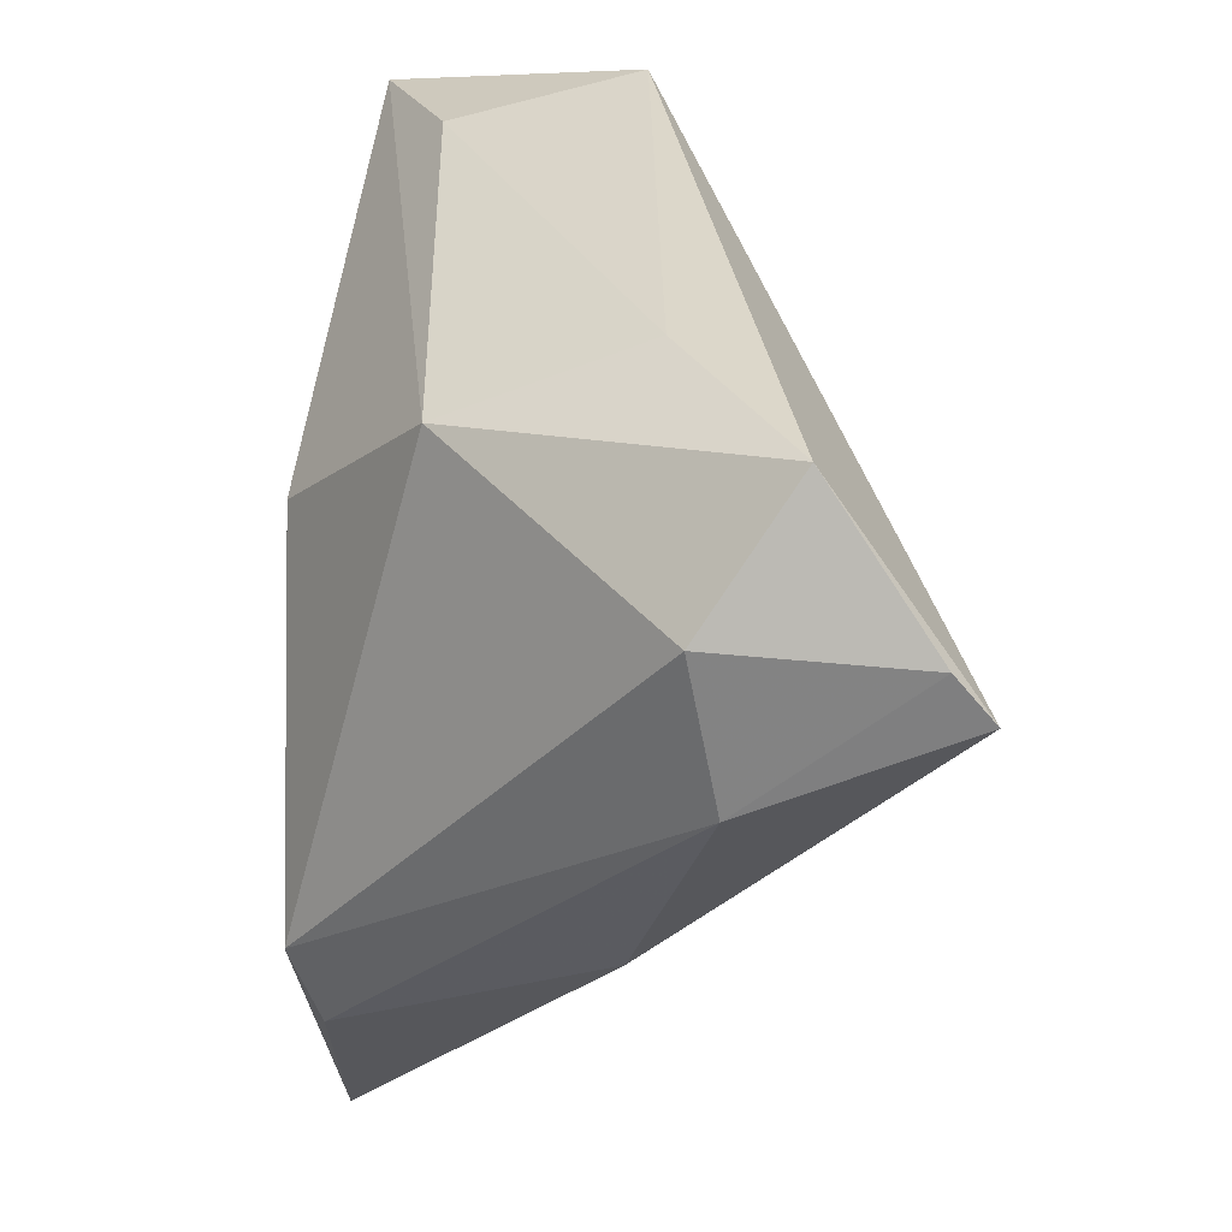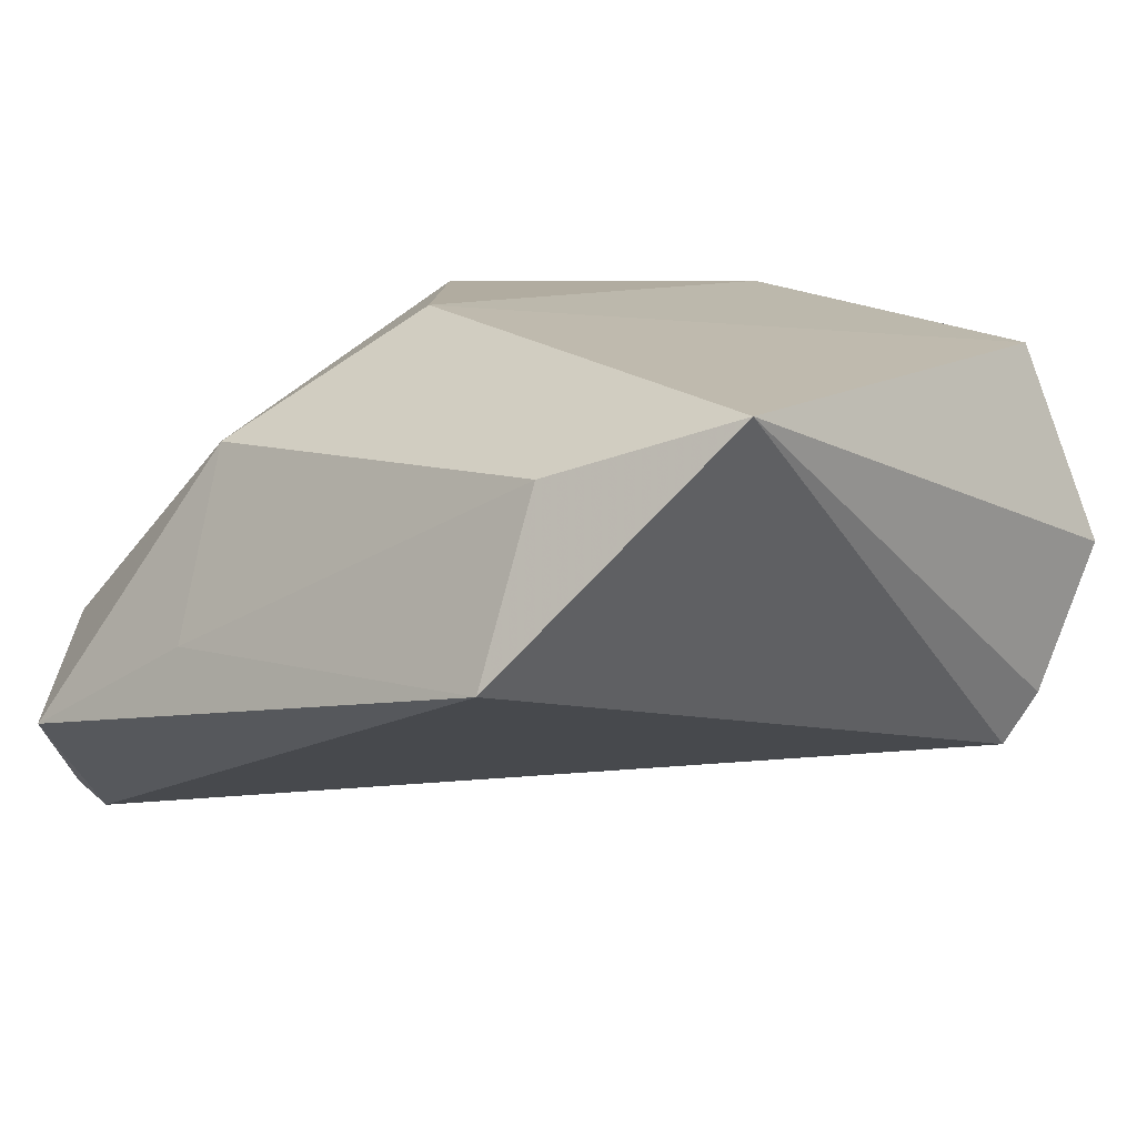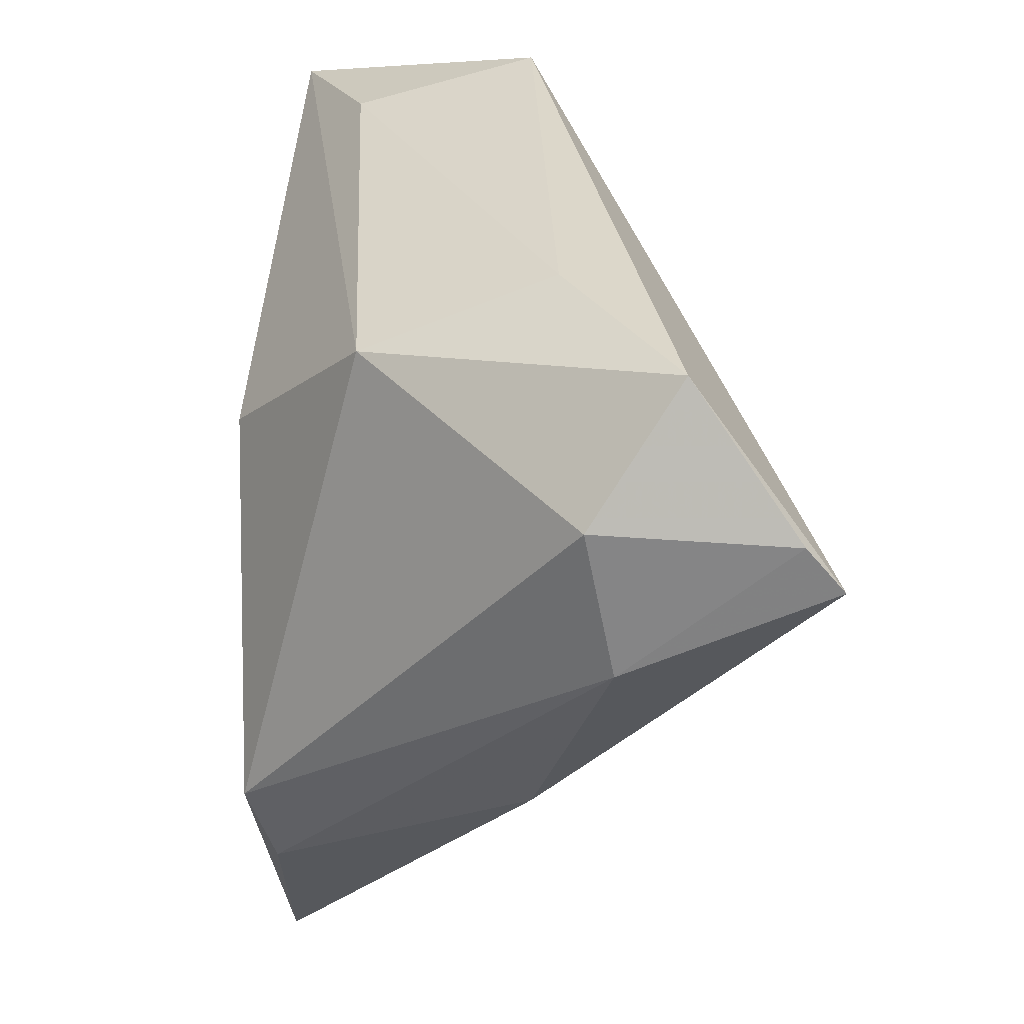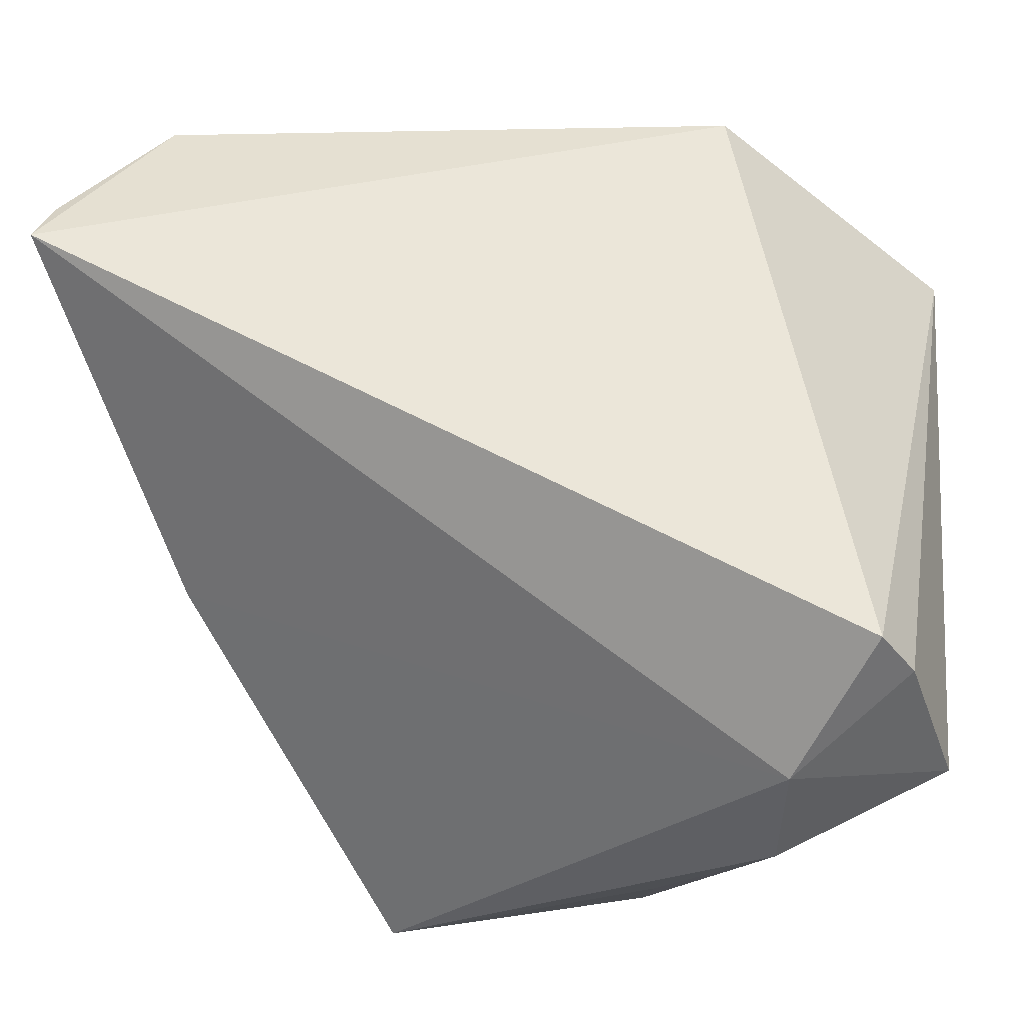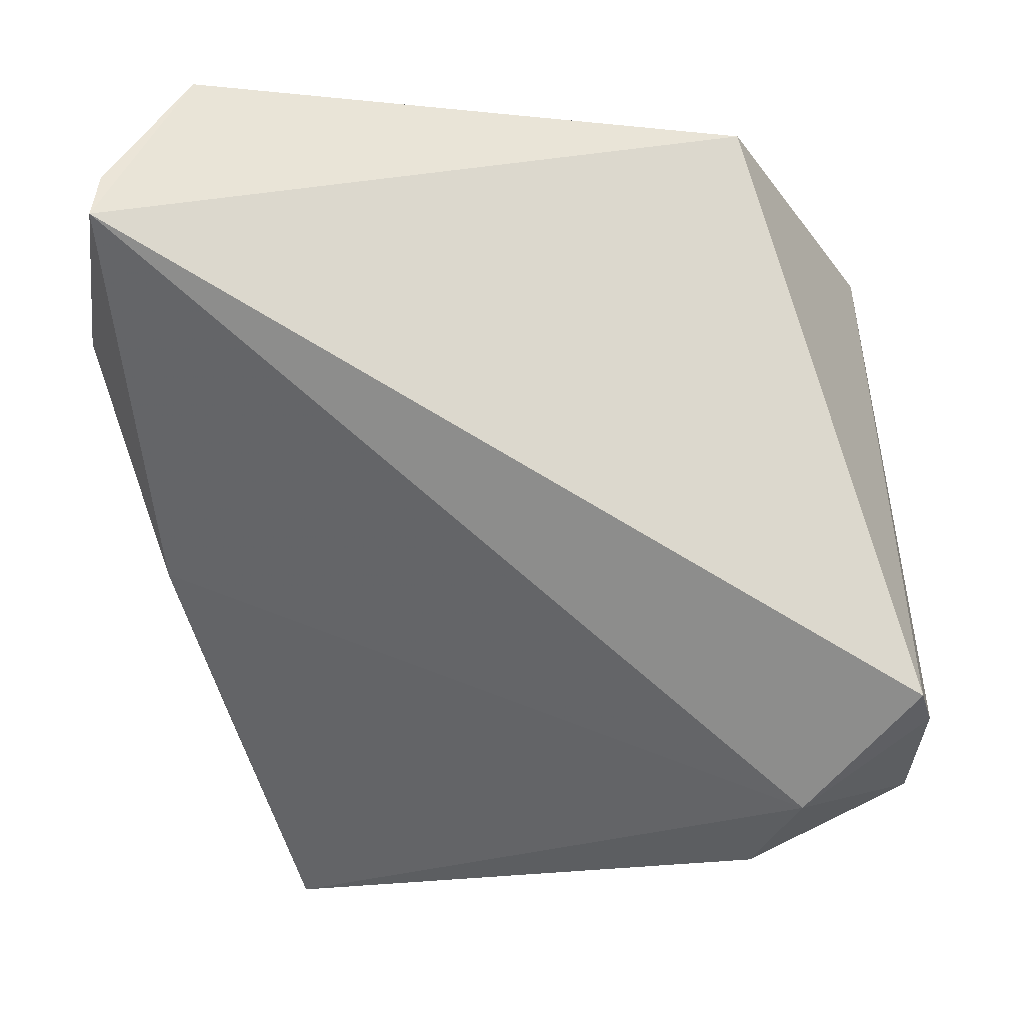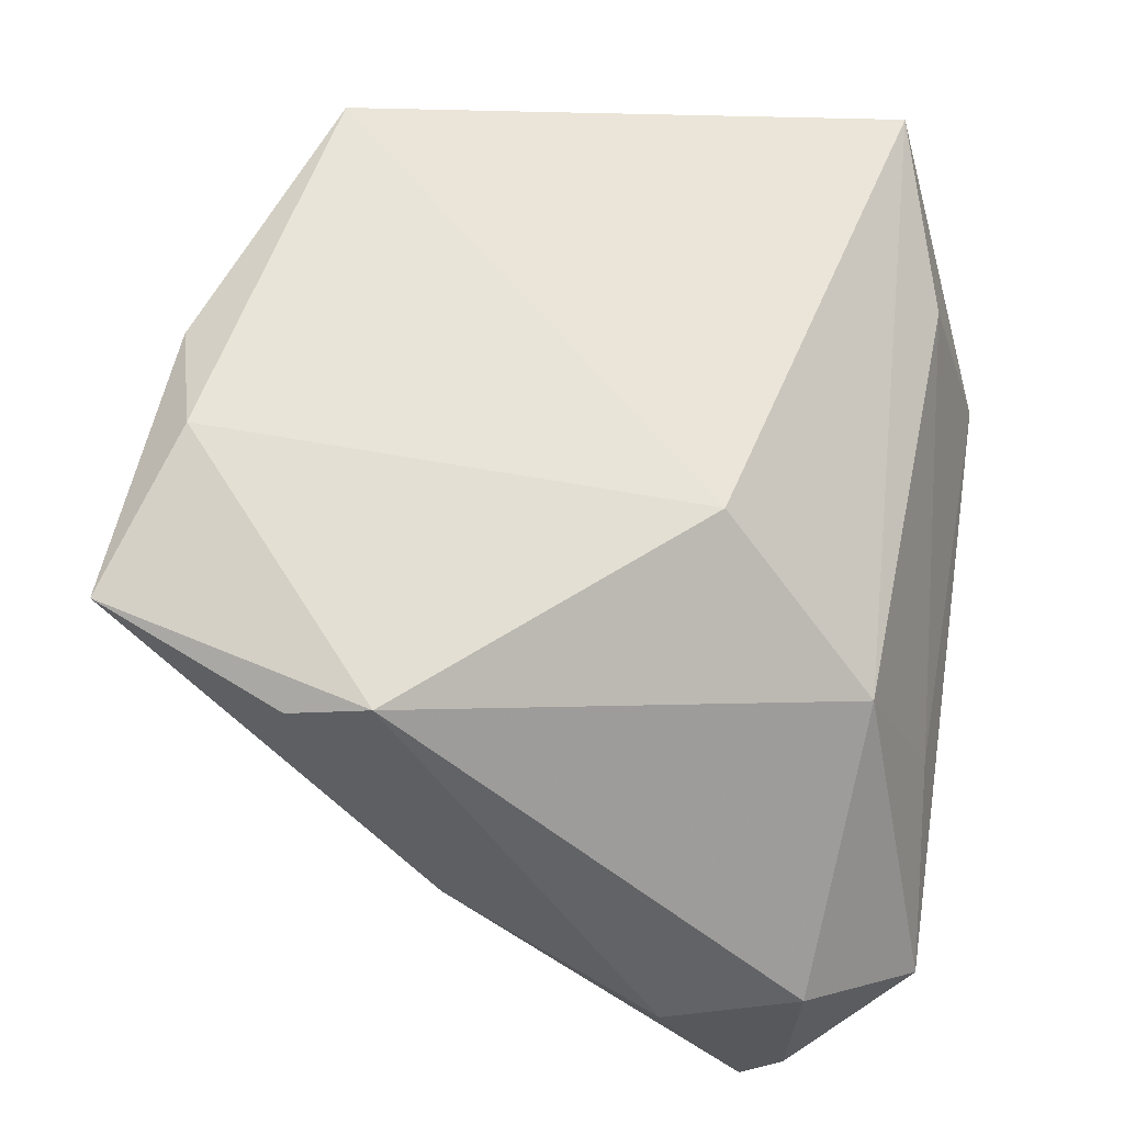
<metadata>
{"format":"obj","ext":"obj","renderer":"f3d","projection":"perspective","resolution":1024,"background":"white","views":[{"elev":38.5,"azim":90.3,"up":"+Y"},{"elev":10.1,"azim":-139.9,"up":"+Z"},{"elev":38.0,"azim":88.5,"up":"+Y"},{"elev":-16.3,"azim":-166.0,"up":"+Y"},{"elev":-4.8,"azim":171.1,"up":"+Y"},{"elev":66.7,"azim":97.8,"up":"+Z"}]}
</metadata>
<code>
v -0.02679 -0.04444 -0.00179
v -0.04662 0.03014 0.0187
v -0.04662 -0.03539 -0.001215
v 0.03536 -0.02687 0.02226
v -0.02593 0.03656 0.0117
v 0.05274 0.0254 -0.03654
v 0.02164 0.03335 0.01117
v -0.007131 -0.04574 0.02063
v 0.04366 -0.01067 -0.006591
v 0.0526 0.01498 -0.01437
v 0.05164 0.03023 -0.0324
v -0.04181 -0.02474 -0.02331
v 0.02015 0.04151 -0.009921
v -0.04455 -0.02733 -0.01742
v 0.0254 -0.04914 0.02175
v -0.01037 -0.04597 0.01085
v 0.007948 0.01503 0.02546
v 0.04938 0.03055 -0.01124
v -0.02425 0.04325 -0.008516
v 0.04175 0.04364 -0.02134
v 0.005711 -0.0423 0.02546
v -0.03019 -0.0378 -0.01353
v 0.03492 -0.01753 0.02546
v -0.03821 -0.03322 0.02075
f 19 12 2
f 2 12 14
f 17 7 2
f 23 7 17
f 17 2 24
f 5 19 2
f 2 7 5
f 22 14 12
f 22 15 1
f 9 15 22
f 3 1 24
f 2 14 3
f 3 22 1
f 14 22 3
f 24 2 3
f 18 10 11
f 11 20 18
f 18 20 7
f 18 7 23
f 23 10 18
f 7 20 13
f 13 5 7
f 13 20 19
f 19 5 13
f 21 15 23
f 21 17 24
f 23 17 21
f 24 1 8
f 8 21 24
f 15 21 8
f 23 15 4
f 4 15 9
f 4 10 23
f 4 9 10
f 9 22 6
f 11 10 6
f 10 9 6
f 6 22 12
f 12 19 6
f 6 20 11
f 19 20 6
f 1 15 16
f 16 8 1
f 15 8 16

</code>
